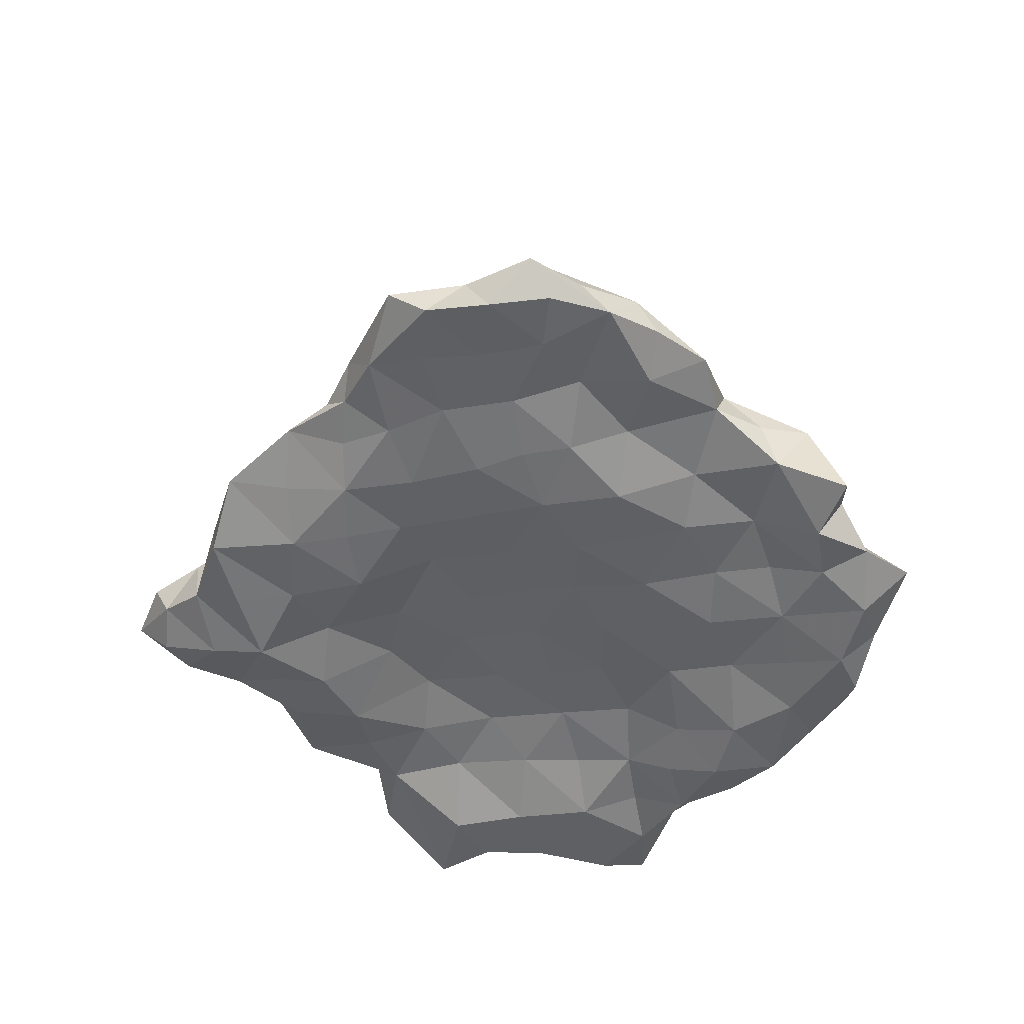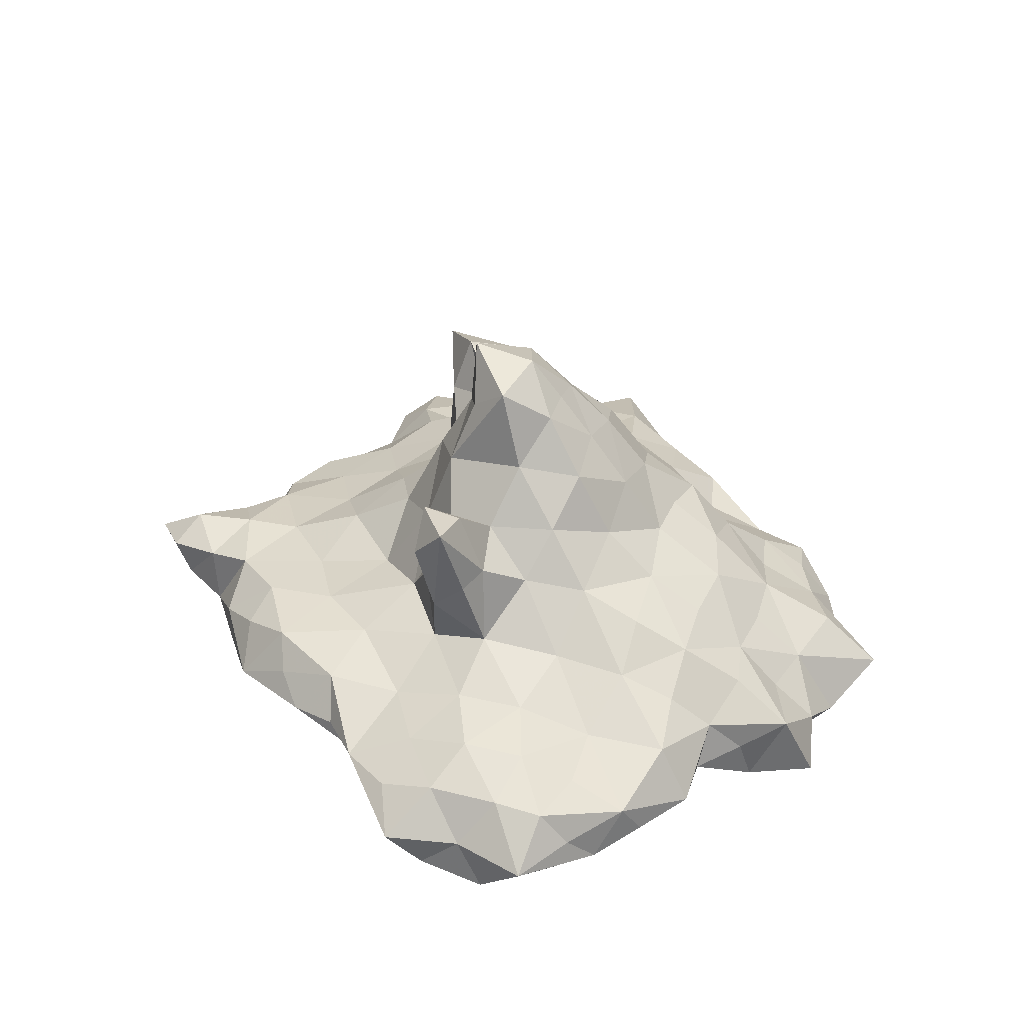
<metadata>
{"format":"obj","ext":"obj","renderer":"f3d","projection":"perspective","resolution":1024,"background":"white","views":[{"elev":-48.5,"azim":91.5,"up":"+Z"},{"elev":37.7,"azim":93.0,"up":"+Z"}]}
</metadata>
<code>
v 2.634 0.5257 -0.3962
v 3.028 -0.2444 -0.5035
v 2.957 -0.02008 -0.2562
v 1.082 1.729 -0.8692
v 1.123 1.929 -0.586
v 1.653 1.409 -0.7295
v 1.495 1.917 -0.8113
v 1.559 1.676 -0.2729
v 1.928 0.9708 -0.4214
v 1.717 1.313 -0.3879
v 1.781 1.053 -0.1077
v 2.251 -0.03474 -0.468
v 2.287 0.4677 -0.5195
v 2.214 0.3217 -0.2555
v 2.345 0.8778 -0.3658
v 2.216 0.6768 0.027
v 2.568 -0.7579 -0.546
v 2.639 -0.3 -0.5251
v 2.619 -0.4408 -0.2999
v 2.87 0.1816 -0.4692
v 2.546 -0.18 -0.2164
v 2.717 0.3852 -0.1487
v 2.545 -0.002677 -0.01502
v 2.955 -1.123 -0.5173
v 3.073 -0.6688 -0.6254
v 2.993 -0.8439 -0.2763
v 3.249 -0.3739 -0.3282
v 2.852 -0.5655 0.02671
v 2.929 -0.2283 -0.01383
v 0.3216 2.126 -0.919
v 0.3947 2.49 -0.5855
v 0.5828 1.408 -0.6918
v 0.6393 1.792 -0.8228
v 0.5943 1.572 -0.5312
v 0.8023 2.122 -0.7737
v 0.7026 1.816 -0.2944
v 0.9431 0.7538 -0.6193
v 1.007 1.268 -0.6283
v 0.9462 1.032 -0.3494
v 1.109 1.501 -0.4698
v 0.9973 1.31 0.03302
v 1.078 1.612 -0.2888
v 1.305 0.2452 -0.6619
v 1.375 0.8191 -0.5094
v 1.325 0.5374 -0.1936
v 1.373 1.064 -0.2428
v 1.375 0.8485 0.3163
v 1.392 1.283 0.02149
v 1.685 -0.4654 -0.605
v 1.738 -0.1095 -0.5998
v 1.642 -0.2689 -0.3545
v 1.781 0.3155 -0.4746
v 1.65 0.03857 -0.04578
v 1.745 0.5683 -0.1083
v 1.685 0.3549 0.2973
v 1.77 0.7454 0.1424
v 2.054 -1.042 -0.5234
v 2.14 -0.5237 -0.5366
v 1.975 -0.7142 -0.2119
v 2.104 -0.2074 -0.2057
v 2.025 -0.4199 0.2345
v 2.11 0.1069 0.05191
v 2.501 -1.164 -0.4695
v 2.374 -1.567 -0.3826
v 2.487 -0.9482 -0.3244
v 2.313 -1.137 -0.1649
v 2.446 -0.6424 -0.09985
v 2.399 -0.8228 0.1871
v 2.489 -0.3877 0.1671
v 2.935 -1.392 -0.2959
v 2.551 -1.449 -0.1154
v 2.696 -1.064 0.005146
v -0.5672 2.127 -0.8819
v -0.5165 2.171 -0.658
v -0.2862 1.567 -0.868
v -0.1769 1.979 -0.96
v -0.2218 1.686 -0.6564
v -0.1034 2.253 -0.7691
v -0.1911 1.98 -0.3464
v 0.02123 0.9659 -0.715
v 0.1665 1.515 -0.808
v 0.0821 1.246 -0.4215
v 0.2343 1.832 -0.4757
v 0.1729 1.556 0.01879
v 0.2689 2.08 -0.2443
v 0.3753 0.4534 -0.6335
v 0.4919 0.9909 -0.6459
v 0.4259 0.7572 -0.1802
v 0.5313 1.262 -0.1921
v 0.4871 1.125 0.3593
v 0.5941 1.461 -0.004349
v 0.8428 0.3505 -0.6292
v 0.751 -0.05798 -0.6139
v 0.8483 0.4773 -0.3509
v 0.7724 0.2366 0.009757
v 0.8799 0.7761 0.06298
v 0.8143 0.5693 0.5886
v 0.9202 0.9584 0.347
v 1.079 -0.8742 -0.6028
v 1.226 -0.3219 -0.654
v 1.109 -0.5394 -0.2638
v 1.196 -0.002809 -0.2441
v 1.124 -0.2459 0.2243
v 1.204 0.2979 0.2115
v 1.167 0.03809 0.7063
v 1.296 0.457 0.5189
v 1.404 -1.302 -0.5675
v 1.556 -0.8035 -0.6091
v 1.452 -0.9746 -0.08898
v 1.56 -0.4975 -0.01166
v 1.487 -0.7292 0.4508
v 1.571 -0.1574 0.3746
v 1.333 -0.7431 1.012
v 1.623 -1.818 -0.3588
v 1.826 -1.455 -0.4668
v 1.647 -1.655 -0.1892
v 1.861 -1.206 -0.2422
v 1.744 -1.398 0.09214
v 1.912 -0.8985 0.2376
v 1.523 -1.112 0.8187
v 1.525 -0.8871 0.9762
v 1.625 -1.044 1.562
v 1.967 -1.78 -0.2867
v 1.844 -1.927 -0.1654
v 2.21 -1.74 -0.145
v 2.217 -1.259 0.05082
v -1.104 1.808 -0.8537
v -0.8421 2.078 -0.7559
v -0.9758 1.947 -0.4938
v -0.997 1.178 -0.9249
v -0.7202 1.617 -0.9407
v -0.8351 1.337 -0.5858
v -0.6137 1.747 -0.6029
v -0.7123 1.588 -0.2067
v -0.5912 1.919 -0.3787
v -0.5559 0.6621 -0.676
v -0.3982 1.141 -0.7723
v -0.4735 0.9274 -0.2769
v -0.3102 1.399 -0.3162
v -0.4663 1.239 0.1595
v -0.2672 1.558 -0.1218
v -0.09249 0.5595 -0.6465
v -0.1725 0.1383 -0.5602
v -0.04962 0.6992 -0.3926
v -0.1167 0.4268 -0.03639
v 0.01067 0.9931 0.002484
v -0.1092 0.6587 0.3665
v 0.001948 1.115 0.3865
v -0.1331 0.7591 0.6154
v 0.1806 -0.5048 -0.4832
v 0.2719 -0.08892 -0.5413
v 0.2091 -0.3541 -0.2245
v 0.3201 0.1957 -0.2338
v 0.2341 -0.0487 0.2002
v 0.3685 0.509 0.2351
v 0.2245 0.1946 0.6462
v 0.2762 0.6347 0.6572
v 0.2417 0.3421 1.091
v 0.5565 -1.193 -0.4983
v 0.643 -0.6158 -0.5382
v 0.5339 -0.833 -0.09564
v 0.6756 -0.2859 -0.06579
v 0.5933 -0.5178 0.4214
v 0.7039 0.003214 0.4531
v 0.5734 -0.2829 0.8832
v 0.6656 0.2216 0.9039
v 0.5732 -0.03068 1.379
v 0.8447 -1.838 -0.5438
v 0.9545 -1.412 -0.5723
v 0.8406 -1.64 -0.2957
v 0.9988 -1.069 -0.266
v 0.8602 -1.26 0.07802
v 1.007 -0.733 0.1753
v 0.885 -0.8864 0.5696
v 1.145 -0.4265 0.7771
v 0.8608 -0.7164 1.079
v 0.8953 -0.223 1.09
v 1.203 -2.275 -0.3741
v 1.275 -1.817 -0.4899
v 1.138 -2.064 -0.1572
v 1.286 -1.491 -0.1128
v 1.144 -1.716 0.206
v 1.298 -1.137 0.3156
v 1.097 -1.206 0.8022
v 1.205 -0.9566 0.9345
v 1.22 -1.196 1.532
v 1.234 -0.9256 1.441
v 1.636 -2.234 -0.2112
v 1.391 -2.357 -0.05391
v 1.587 -1.939 0.09811
v 1.475 -1.253 1.289
v -1.773 1.194 -0.8604
v -1.614 1.373 -0.6624
v -1.552 0.6816 -0.8323
v -1.454 1.044 -0.9551
v -1.5 0.9144 -0.601
v -1.417 1.513 -0.9395
v -1.364 1.028 -0.4758
v -1.229 1.582 -0.4992
v -1.298 1.141 -0.3046
v -1.134 0.7321 -0.7732
v -1.111 0.3392 -0.5518
v -0.9582 0.8869 -0.5182
v -1.021 0.5972 -0.1082
v -0.9103 1.124 -0.1108
v -0.9214 0.8602 0.2665
v -0.7503 -0.2993 -0.4657
v -0.6708 0.1259 -0.5332
v -0.7207 -0.1478 -0.2271
v -0.5976 0.3928 -0.2692
v -0.688 0.1689 0.1842
v -0.5534 0.6573 0.1524
v -0.6835 0.5261 0.7201
v -0.5133 0.92 0.5149
v -0.4208 -0.9946 -0.4014
v -0.2893 -0.3971 -0.4552
v -0.3419 -0.662 -0.08763
v -0.2357 -0.08887 -0.0557
v -0.3082 -0.3463 0.3702
v -0.2292 0.1995 0.4238
v -0.2945 -0.04161 0.8599
v -0.2351 0.5003 0.9349
v -0.2505 0.1878 1.35
v -0.05136 -1.482 -0.4523
v 0.07141 -0.9179 -0.4522
v 0.0001829 -1.152 0.08231
v 0.1184 -0.6105 0.1539
v 0.01012 -0.8788 0.6272
v 0.1324 -0.3195 0.6256
v 0.1022 -0.5932 1.09
v 0.1599 -0.09105 1.08
v 0.09598 -0.3559 1.514
v 0.1466 0.0541 1.472
v 0.06924 -0.1944 1.789
v 0.246 -2.305 -0.5567
v 0.3994 -1.757 -0.5966
v 0.3067 -1.954 -0.2312
v 0.4013 -1.388 -0.1471
v 0.3436 -1.607 0.2823
v 0.4213 -1.05 0.3448
v 0.3676 -1.259 0.7957
v 0.4415 -0.7625 0.8756
v 0.3339 -1.059 1.349
v 0.6003 -0.5013 1.474
v 0.4131 -0.6397 2.02
v 0.3562 -0.2695 1.781
v 0.65 -2.895 -0.4285
v 0.7757 -2.251 -0.532
v 0.6671 -2.393 -0.163
v 0.7407 -1.846 -0.02066
v 0.7283 -2.042 0.1922
v 0.7662 -1.342 0.3903
v 0.769 -1.032 0.9516
v 1.184 -2.724 -0.2548
v 0.8674 -2.695 0.01609
v 1.148 -2.387 0.1466
v -2.182 0.7376 -0.6868
v -2.053 0.4016 -0.695
v -1.954 0.7823 -0.874
v -1.996 0.5335 -0.498
v -2.026 1.127 -0.591
v -1.955 0.8181 -0.1563
v -1.696 1.164 -0.2891
v -1.698 -0.07562 -0.5865
v -1.629 0.346 -0.6499
v -1.649 0.005592 -0.3505
v -1.523 0.5761 -0.3392
v -1.513 0.2654 -0.0277
v -1.414 0.7771 0.03383
v -1.524 0.4357 0.2071
v -1.324 -0.7972 -0.4276
v -1.199 -0.1972 -0.5016
v -1.271 -0.4583 -0.1517
v -1.147 0.09112 -0.11
v -1.161 -0.1416 0.2772
v -1.139 0.4375 0.4459
v -1.065 0.1433 0.7305
v -0.9657 -1.304 -0.3307
v -0.8358 -0.7255 -0.4068
v -0.887 -0.9395 0.04675
v -0.7701 -0.4044 0.1051
v -0.8264 -0.5956 0.5345
v -0.7117 -0.0689 0.5974
v -0.8504 -0.2344 1.092
v -0.7037 0.2073 1.143
v -0.5501 -0.1164 1.484
v -0.6889 -2.137 -0.5874
v -0.57 -1.592 -0.3763
v -0.6045 -1.797 -0.2004
v -0.4515 -1.209 -0.1282
v -0.526 -1.407 0.2022
v -0.4162 -0.899 0.3404
v -0.5316 -1.13 0.7849
v -0.3737 -0.5665 0.8122
v -0.3075 -0.6353 1.209
v -0.2876 -0.2874 1.271
v -0.4121 -0.4555 1.927
v -0.205 -0.1273 1.719
v -0.3143 -2.602 -0.6138
v -0.1906 -2.066 -0.4764
v -0.2186 -2.261 -0.122
v -0.1115 -1.696 -0.01952
v -0.2328 -1.924 0.2948
v -0.1222 -1.466 0.5793
v -0.198 -1.175 1.134
v -0.1845 -0.9283 1.571
v 0.0427 -0.6671 1.586
v -0.09782 -0.8748 2.167
v 0.02964 -0.4278 2.098
v 0.1687 -2.752 -0.5217
v 0.1029 -3.098 -0.3794
v 0.193 -2.522 -0.2638
v 0.1928 -2.829 0.1025
v 0.224 -2.176 0.147
v 0.2349 -0.8721 1.809
v 0.5577 -2.93 -0.1223
v 0.5861 -2.548 0.151
v -2.982 0.4765 -0.6647
v -2.567 0.002724 -0.732
v -2.462 0.4672 -0.7805
v -2.523 0.1871 -0.467
v -2.486 0.7488 -0.4892
v -2.473 0.437 -0.1622
v -2.255 -0.5778 -0.7181
v -2.158 -0.0198 -0.7566
v -2.151 -0.2604 -0.4261
v -2.046 0.2501 -0.2997
v -2.04 0.03922 -0.04651
v -1.9 0.4071 0.006903
v -1.825 -1.087 -0.4771
v -1.709 -0.5208 -0.5579
v -1.756 -0.755 -0.06308
v -1.714 -0.284 0.05636
v -1.517 -0.468 0.4524
v -1.521 0.08517 0.3946
v -1.575 -1.828 -0.459
v -1.442 -1.354 -0.4295
v -1.488 -1.618 -0.2155
v -1.374 -1.02 -0.1433
v -1.414 -1.219 0.2881
v -1.268 -0.6865 0.2447
v -1.42 -0.8192 0.6809
v -1.205 -0.3256 0.7566
v -1.364 -0.6917 1.007
v -1.147 -2.402 -0.4882
v -1.147 -1.9 -0.5515
v -1.148 -2.044 -0.2162
v -1.013 -1.492 -0.03743
v -1.029 -1.661 0.1927
v -0.9634 -1.105 0.4837
v -1.212 -0.8877 0.8867
v -0.8484 -0.7028 0.9352
v -0.4989 -0.6636 1.287
v -0.5983 -0.4369 1.438
v -0.7186 -2.52 -0.5237
v -0.8673 -2.86 -0.3943
v -0.6947 -2.331 -0.2655
v -0.8869 -2.622 -0.009548
v -0.6664 -2.043 0.1247
v -0.5981 -1.551 0.4296
v -0.4034 -0.8733 1.16
v -0.3947 -0.7079 1.739
v -0.4733 -3.415 -0.3714
v -0.3898 -2.999 -0.5132
v -0.3765 -3.127 -0.1907
v -0.3012 -2.725 -0.2128
v -0.351 -2.871 0.1165
v -0.2958 -2.459 0.09774
v -0.1308 -3.377 -0.289
v -0.1819 -3.496 -0.03305
v 0.02545 -3.137 0.03385
v -2.936 0.1511 -0.7073
v -2.877 -0.0203 -0.4611
v -3.142 0.3961 -0.4179
v -2.761 -0.8771 -0.679
v -2.78 -0.4184 -0.6791
v -2.544 -0.5617 -0.3989
v -2.616 -0.06346 -0.1752
v -2.525 -1.445 -0.5524
v -2.361 -1.114 -0.7133
v -2.389 -1.286 -0.395
v -2.214 -0.8075 -0.4401
v -2.179 -1.04 -0.1423
v -2.149 -0.459 -0.2279
v -1.988 -1.63 -0.457
v -2.006 -1.819 -0.2283
v -1.842 -1.275 -0.1427
v -1.88 -1.429 0.1252
v -1.744 -0.9244 0.3613
v -2.002 -1.227 1.037
v -1.857 -0.6807 0.9819
v -1.762 -2.334 -0.3312
v -1.553 -2.327 -0.1232
v -1.552 -1.774 0.04795
v -1.497 -1.18 0.7786
v -1.586 -1.034 1.202
v -1.247 -2.634 -0.1633
v -1.138 -2.153 0.0223
v -0.7308 -3.267 -0.3454
v -0.6551 -3.349 -0.0756
v -0.7113 -2.955 -0.03201
v -0.5402 -3.664 -0.1124
v -0.4114 -3.312 0.109
v -3.063 -1.27 -0.6135
v -2.866 -1.464 -0.2773
v -2.757 -1.016 -0.2649
v -2.617 -1.741 -0.3442
v -2.353 -1.517 -0.07269
f 41 48 8
f 7 6 4
f 33 35 4
f 5 7 4
f 13 15 1
f 27 25 2
f 18 20 2
f 58 50 12
f 29 27 3
f 20 22 3
f 55 62 16
f 79 85 31
f 7 8 6
f 10 9 6
f 11 10 8
f 35 36 5
f 8 7 5
f 22 20 1
f 42 41 8
f 38 33 4
f 81 76 30
f 70 125 64
f 25 18 2
f 20 27 2
f 50 52 12
f 20 18 12
f 119 68 61
f 15 13 9
f 27 20 3
f 22 29 3
f 48 47 11
f 44 38 6
f 10 11 9
f 8 10 6
f 16 15 11
f 11 15 9
f 56 55 16
f 36 42 5
f 52 44 9
f 90 98 41
f 57 58 17
f 47 56 11
f 22 15 16
f 13 20 12
f 100 93 43
f 64 63 24
f 63 57 17
f 25 26 24
f 27 28 26
f 87 81 32
f 18 25 17
f 33 38 32
f 72 70 26
f 15 22 1
f 76 78 30
f 25 27 26
f 69 68 28
f 78 79 31
f 27 29 28
f 68 72 28
f 20 13 1
f 29 22 23
f 25 24 17
f 35 33 30
f 36 35 31
f 115 107 57
f 31 35 30
f 48 11 8
f 41 42 36
f 18 58 12
f 6 38 4
f 111 119 61
f 85 84 36
f 35 5 4
f 44 43 37
f 9 44 6
f 97 106 47
f 86 87 37
f 62 22 16
f 52 50 43
f 47 48 41
f 92 86 37
f 84 91 36
f 38 44 37
f 42 8 5
f 91 90 41
f 93 92 43
f 98 97 47
f 55 56 47
f 105 112 55
f 44 52 43
f 56 16 11
f 52 13 12
f 123 115 64
f 106 105 55
f 13 52 9
f 131 197 127
f 199 129 127
f 108 100 49
f 50 58 49
f 58 18 17
f 125 123 64
f 107 108 57
f 24 63 17
f 63 64 57
f 68 69 61
f 112 111 61
f 22 62 23
f 136 137 80
f 137 131 75
f 29 69 28
f 70 72 71
f 69 62 61
f 142 136 80
f 28 72 26
f 134 141 79
f 126 125 71
f 119 126 68
f 127 128 73
f 84 85 79
f 81 87 80
f 79 78 74
f 140 148 84
f 26 70 24
f 74 78 73
f 87 86 80
f 151 143 86
f 135 134 79
f 78 31 30
f 69 29 23
f 78 76 73
f 129 135 74
f 90 91 84
f 76 81 75
f 91 41 36
f 92 93 86
f 169 159 99
f 141 140 84
f 160 151 93
f 43 92 37
f 148 157 90
f 143 142 86
f 87 38 37
f 97 98 90
f 157 166 97
f 105 106 97
f 121 120 111
f 100 50 49
f 58 108 49
f 159 160 99
f 108 107 99
f 112 62 55
f 176 187 113
f 113 121 111
f 98 47 41
f 85 36 31
f 108 58 57
f 100 108 99
f 38 87 32
f 70 64 24
f 33 81 30
f 62 112 61
f 81 33 32
f 62 69 23
f 179 169 107
f 175 176 113
f 122 121 113
f 106 55 47
f 125 126 118
f 64 115 57
f 184 183 120
f 183 182 118
f 177 175 105
f 121 122 120
f 188 179 114
f 50 100 43
f 115 123 114
f 126 72 68
f 187 186 122
f 197 199 127
f 72 126 71
f 182 190 118
f 166 177 105
f 190 188 124
f 123 125 124
f 186 191 122
f 191 184 120
f 126 119 118
f 128 74 73
f 125 70 71
f 208 202 136
f 135 79 74
f 129 128 127
f 76 131 73
f 140 141 134
f 134 135 129
f 131 76 75
f 142 143 136
f 202 201 136
f 195 197 130
f 205 206 140
f 201 195 130
f 131 137 130
f 137 136 130
f 199 205 134
f 141 84 79
f 81 137 75
f 206 214 140
f 216 208 143
f 137 81 80
f 86 142 80
f 148 90 84
f 157 148 149
f 151 160 150
f 214 222 149
f 222 223 158
f 167 166 158
f 160 100 99
f 93 151 86
f 246 244 167
f 107 169 99
f 100 160 93
f 243 253 176
f 224 225 159
f 225 216 150
f 166 157 158
f 157 97 90
f 175 112 105
f 236 224 159
f 115 179 107
f 223 233 158
f 186 187 176
f 166 105 97
f 244 243 176
f 183 119 111
f 120 183 111
f 112 175 111
f 251 256 182
f 253 252 184
f 191 186 184
f 122 191 120
f 123 188 114
f 175 113 111
f 175 177 176
f 179 115 114
f 187 122 113
f 177 166 167
f 252 251 182
f 131 127 73
f 190 125 118
f 119 183 118
f 128 129 74
f 179 188 178
f 197 195 192
f 259 261 192
f 188 190 189
f 188 123 124
f 125 190 124
f 233 246 167
f 254 248 178
f 248 236 168
f 169 179 168
f 256 254 189
f 199 197 193
f 261 263 193
f 205 140 134
f 199 134 129
f 143 208 136
f 197 131 130
f 265 259 194
f 195 201 194
f 213 214 206
f 214 148 140
f 263 269 200
f 205 199 200
f 272 265 202
f 136 201 130
f 151 216 143
f 269 276 206
f 148 214 149
f 276 277 213
f 233 167 158
f 216 151 150
f 278 279 215
f 222 157 149
f 208 216 207
f 279 272 207
f 288 278 215
f 277 285 213
f 222 214 213
f 157 222 158
f 169 236 159
f 285 286 223
f 225 160 159
f 216 225 215
f 179 248 168
f 236 169 168
f 244 177 167
f 252 241 239
f 225 224 215
f 286 298 223
f 253 186 176
f 160 225 150
f 299 300 235
f 300 288 224
f 248 247 235
f 177 244 176
f 304 303 239
f 305 304 241
f 251 252 239
f 244 246 245
f 186 253 184
f 309 308 245
f 306 305 243
f 248 179 178
f 246 233 234
f 298 309 234
f 311 310 247
f 310 299 235
f 244 245 243
f 236 248 235
f 252 253 241
f 256 190 182
f 188 254 178
f 183 252 182
f 315 306 243
f 303 314 239
f 317 316 255
f 252 183 184
f 254 188 189
f 316 311 247
f 254 256 255
f 248 254 247
f 308 315 245
f 190 256 189
f 253 243 241
f 314 317 251
f 263 199 193
f 197 261 193
f 265 272 264
f 259 195 194
f 201 265 194
f 322 323 262
f 261 259 257
f 263 261 262
f 199 263 200
f 269 205 200
f 374 322 318
f 208 272 202
f 265 201 202
f 331 325 264
f 276 213 206
f 259 265 258
f 329 335 270
f 335 343 277
f 330 331 271
f 279 278 271
f 205 269 206
f 325 376 319
f 272 208 207
f 323 329 262
f 269 263 262
f 216 279 207
f 276 269 270
f 343 352 284
f 284 285 277
f 361 352 293
f 285 222 213
f 224 288 215
f 337 330 271
f 279 216 215
f 272 279 271
f 286 285 284
f 346 337 278
f 297 298 286
f 350 360 293
f 345 346 287
f 300 299 287
f 298 233 223
f 236 300 224
f 222 285 223
f 354 362 297
f 364 356 299
f 367 371 313
f 355 345 287
f 352 354 284
f 352 350 293
f 359 368 303
f 309 246 234
f 233 298 234
f 310 311 299
f 247 310 235
f 300 236 235
f 288 300 287
f 356 355 299
f 369 364 311
f 314 251 239
f 308 309 297
f 360 359 303
f 362 361 306
f 254 316 247
f 241 304 239
f 243 305 241
f 371 369 311
f 309 298 297
f 246 309 245
f 316 313 311
f 316 254 255
f 315 308 306
f 368 367 313
f 317 256 251
f 376 372 319
f 304 305 293
f 372 374 318
f 245 315 243
f 320 259 258
f 317 314 313
f 259 320 257
f 256 317 255
f 316 317 313
f 331 330 324
f 261 322 262
f 335 329 328
f 329 269 262
f 378 384 328
f 375 376 324
f 272 331 264
f 322 320 318
f 333 335 328
f 322 261 257
f 320 325 319
f 337 346 336
f 392 385 336
f 269 329 270
f 276 335 277
f 384 383 332
f 334 333 332
f 278 337 271
f 325 265 264
f 331 272 271
f 328 329 323
f 265 325 258
f 325 331 324
f 380 375 324
f 374 378 323
f 335 333 334
f 389 391 334
f 335 276 270
f 349 350 340
f 288 346 278
f 397 392 345
f 389 388 340
f 354 297 286
f 343 335 334
f 299 355 287
f 352 361 353
f 346 288 287
f 394 398 349
f 388 394 340
f 355 356 345
f 343 284 277
f 391 396 344
f 350 352 351
f 359 360 349
f 395 389 340
f 354 352 353
f 352 343 344
f 396 395 351
f 361 362 353
f 367 368 358
f 398 397 358
f 360 350 349
f 304 360 303
f 354 286 284
f 362 354 353
f 361 305 306
f 408 388 383
f 308 362 306
f 368 359 358
f 360 304 293
f 401 403 367
f 385 407 379
f 314 368 313
f 372 376 373
f 404 406 375
f 376 325 324
f 320 372 318
f 330 380 324
f 364 369 363
f 374 372 373
f 403 402 370
f 362 308 297
f 372 320 319
f 369 371 370
f 384 333 328
f 402 399 363
f 378 376 377
f 322 374 323
f 311 364 299
f 378 374 373
f 333 384 332
f 368 314 303
f 388 389 383
f 383 384 377
f 377 376 375
f 376 378 373
f 325 320 258
f 378 328 323
f 305 361 293
f 313 371 311
f 406 408 383
f 399 401 356
f 384 378 377
f 320 322 257
f 261 197 192
f 195 259 192
f 407 404 379
f 408 407 386
f 380 385 379
f 389 334 332
f 392 397 393
f 396 352 344
f 395 396 390
f 350 395 340
f 394 392 393
f 385 392 386
f 394 349 340
f 364 399 356
f 392 346 345
f 391 389 390
f 343 391 344
f 396 391 390
f 397 398 393
f 395 350 351
f 352 396 351
f 358 397 356
f 389 395 390
f 369 402 363
f 394 388 386
f 402 403 400
f 398 394 393
f 403 401 400
f 359 398 358
f 403 371 367
f 392 394 386
f 399 364 363
f 399 402 400
f 402 369 370
f 401 399 400
f 404 407 405
f 371 403 370
f 346 392 336
f 406 404 405
f 404 380 379
f 406 383 377
f 407 408 405
f 388 408 386
f 408 406 405
f 401 358 356
f 407 385 386
f 337 385 330
f 401 367 358
f 406 377 375
f 391 343 334
f 380 404 375
f 385 337 336
f 383 389 332
f 385 380 330
f 356 397 345
f 398 359 349

</code>
